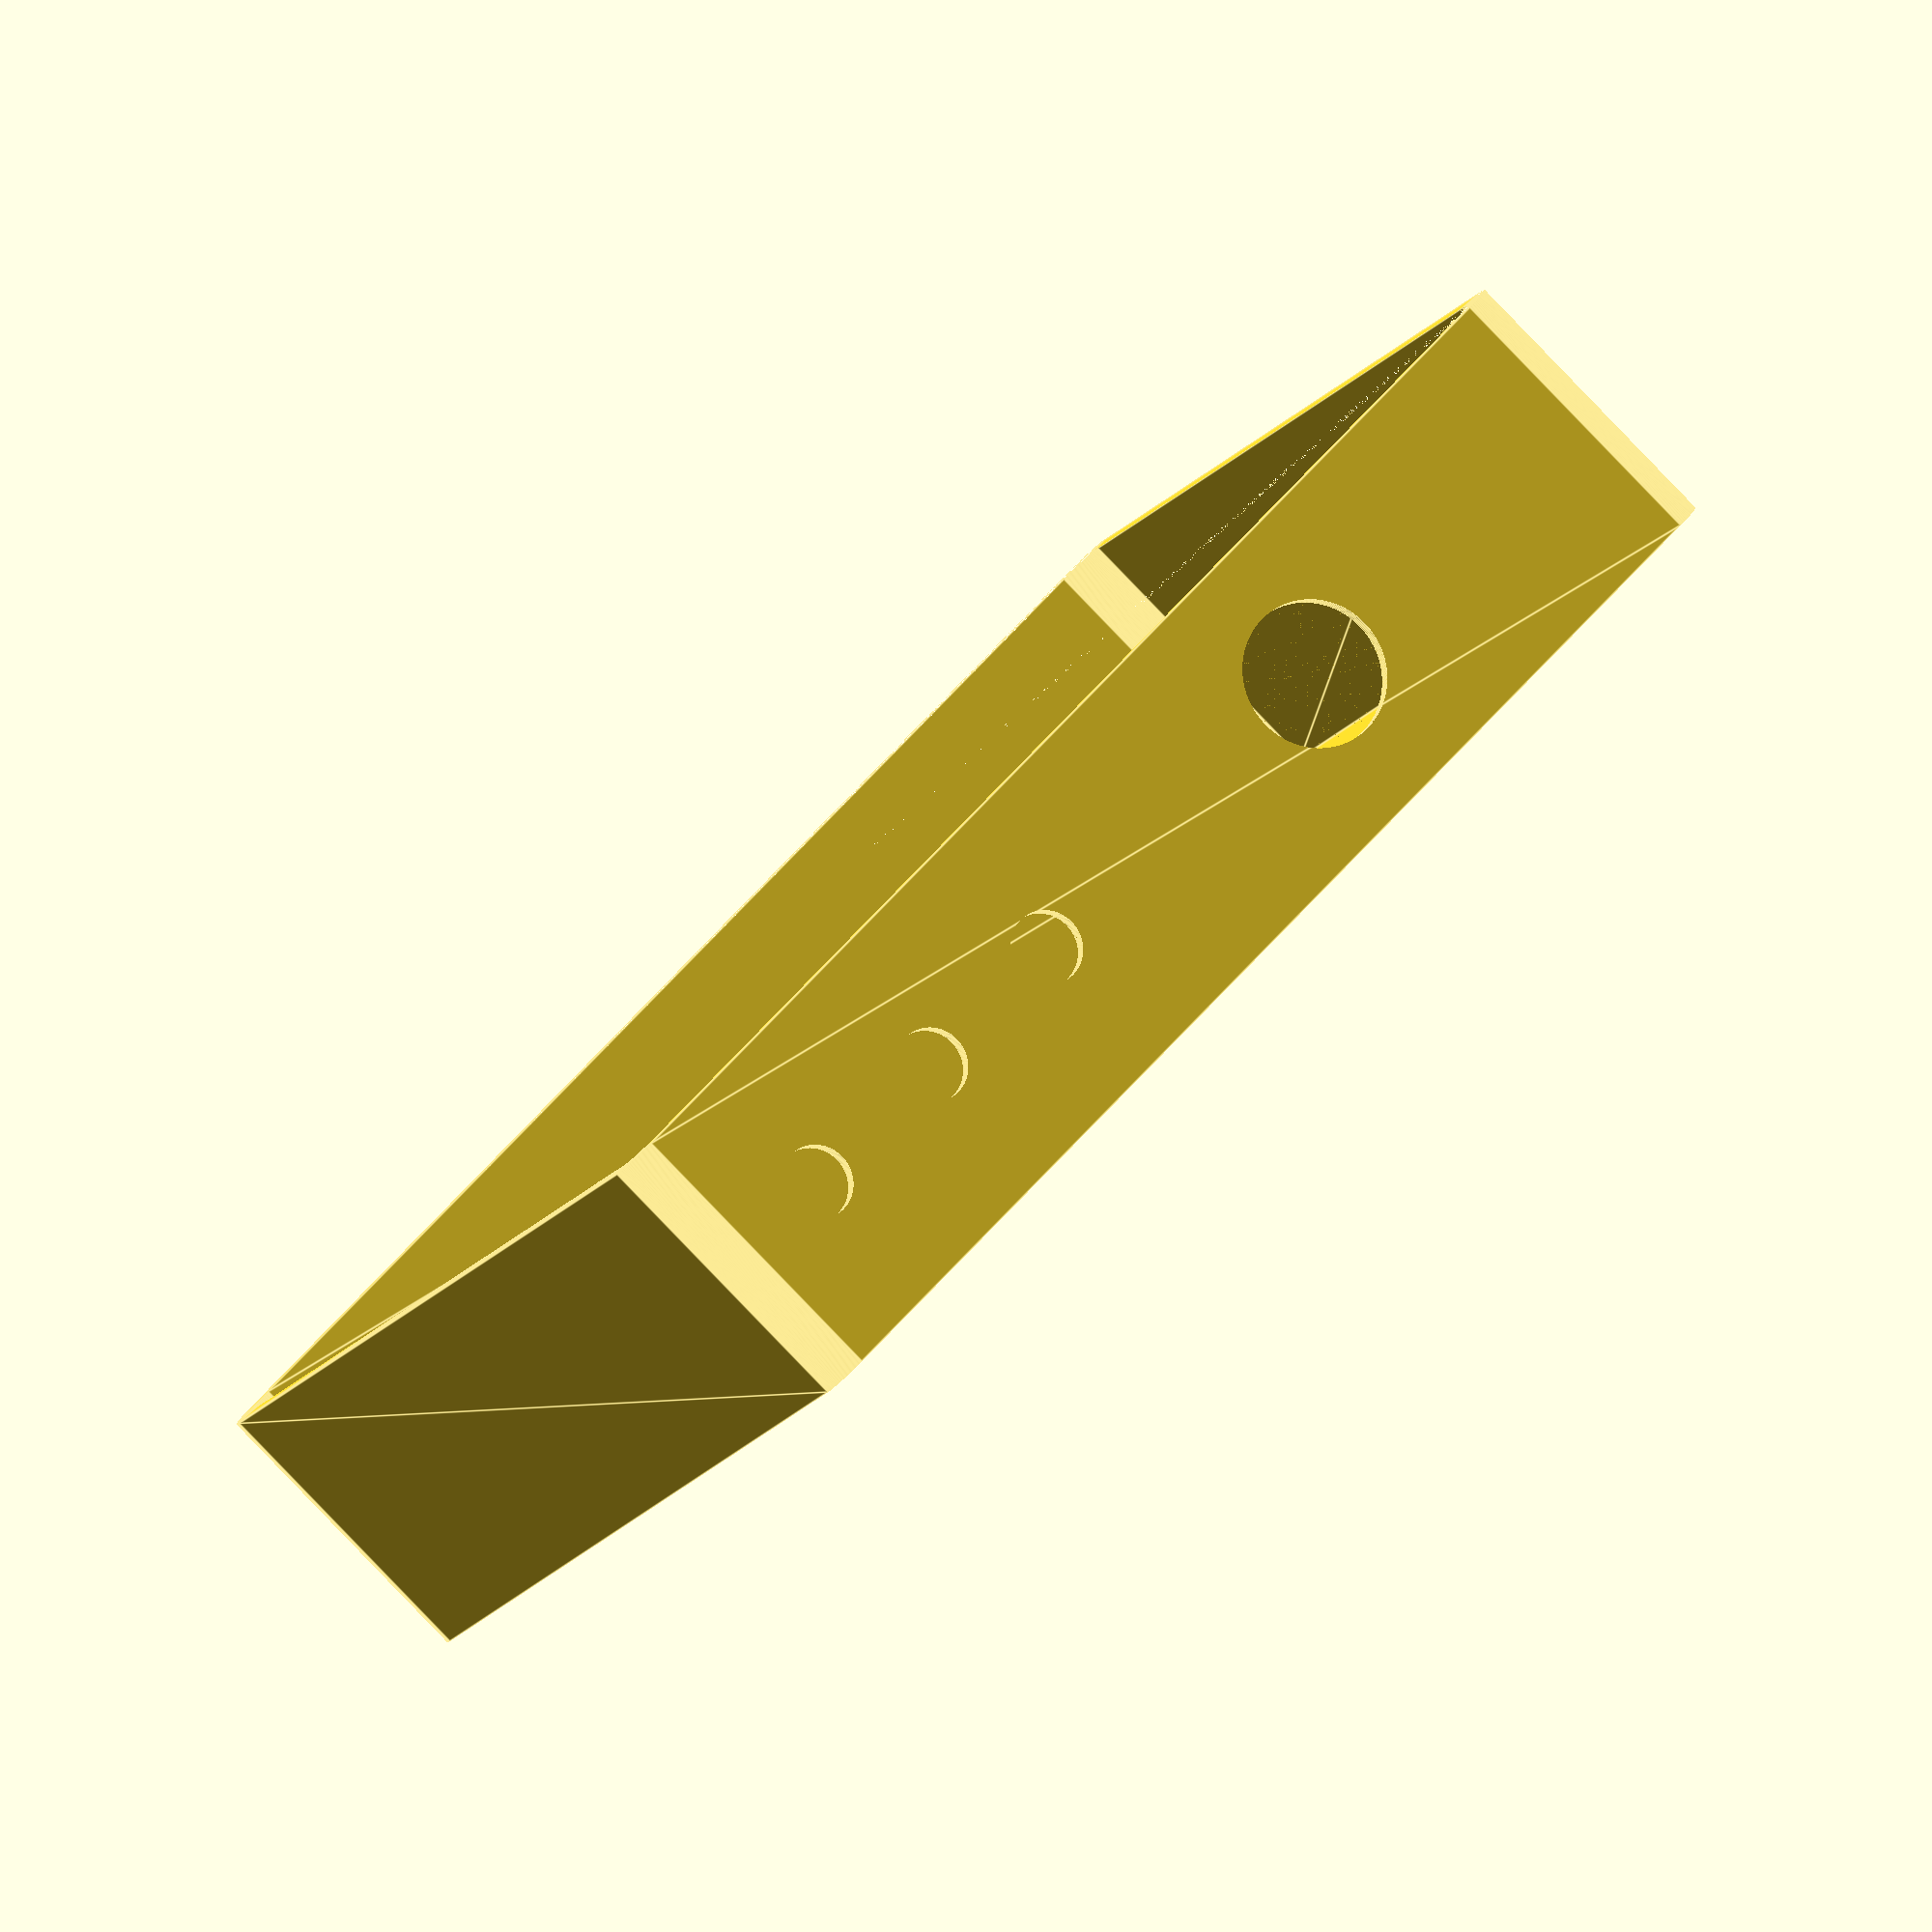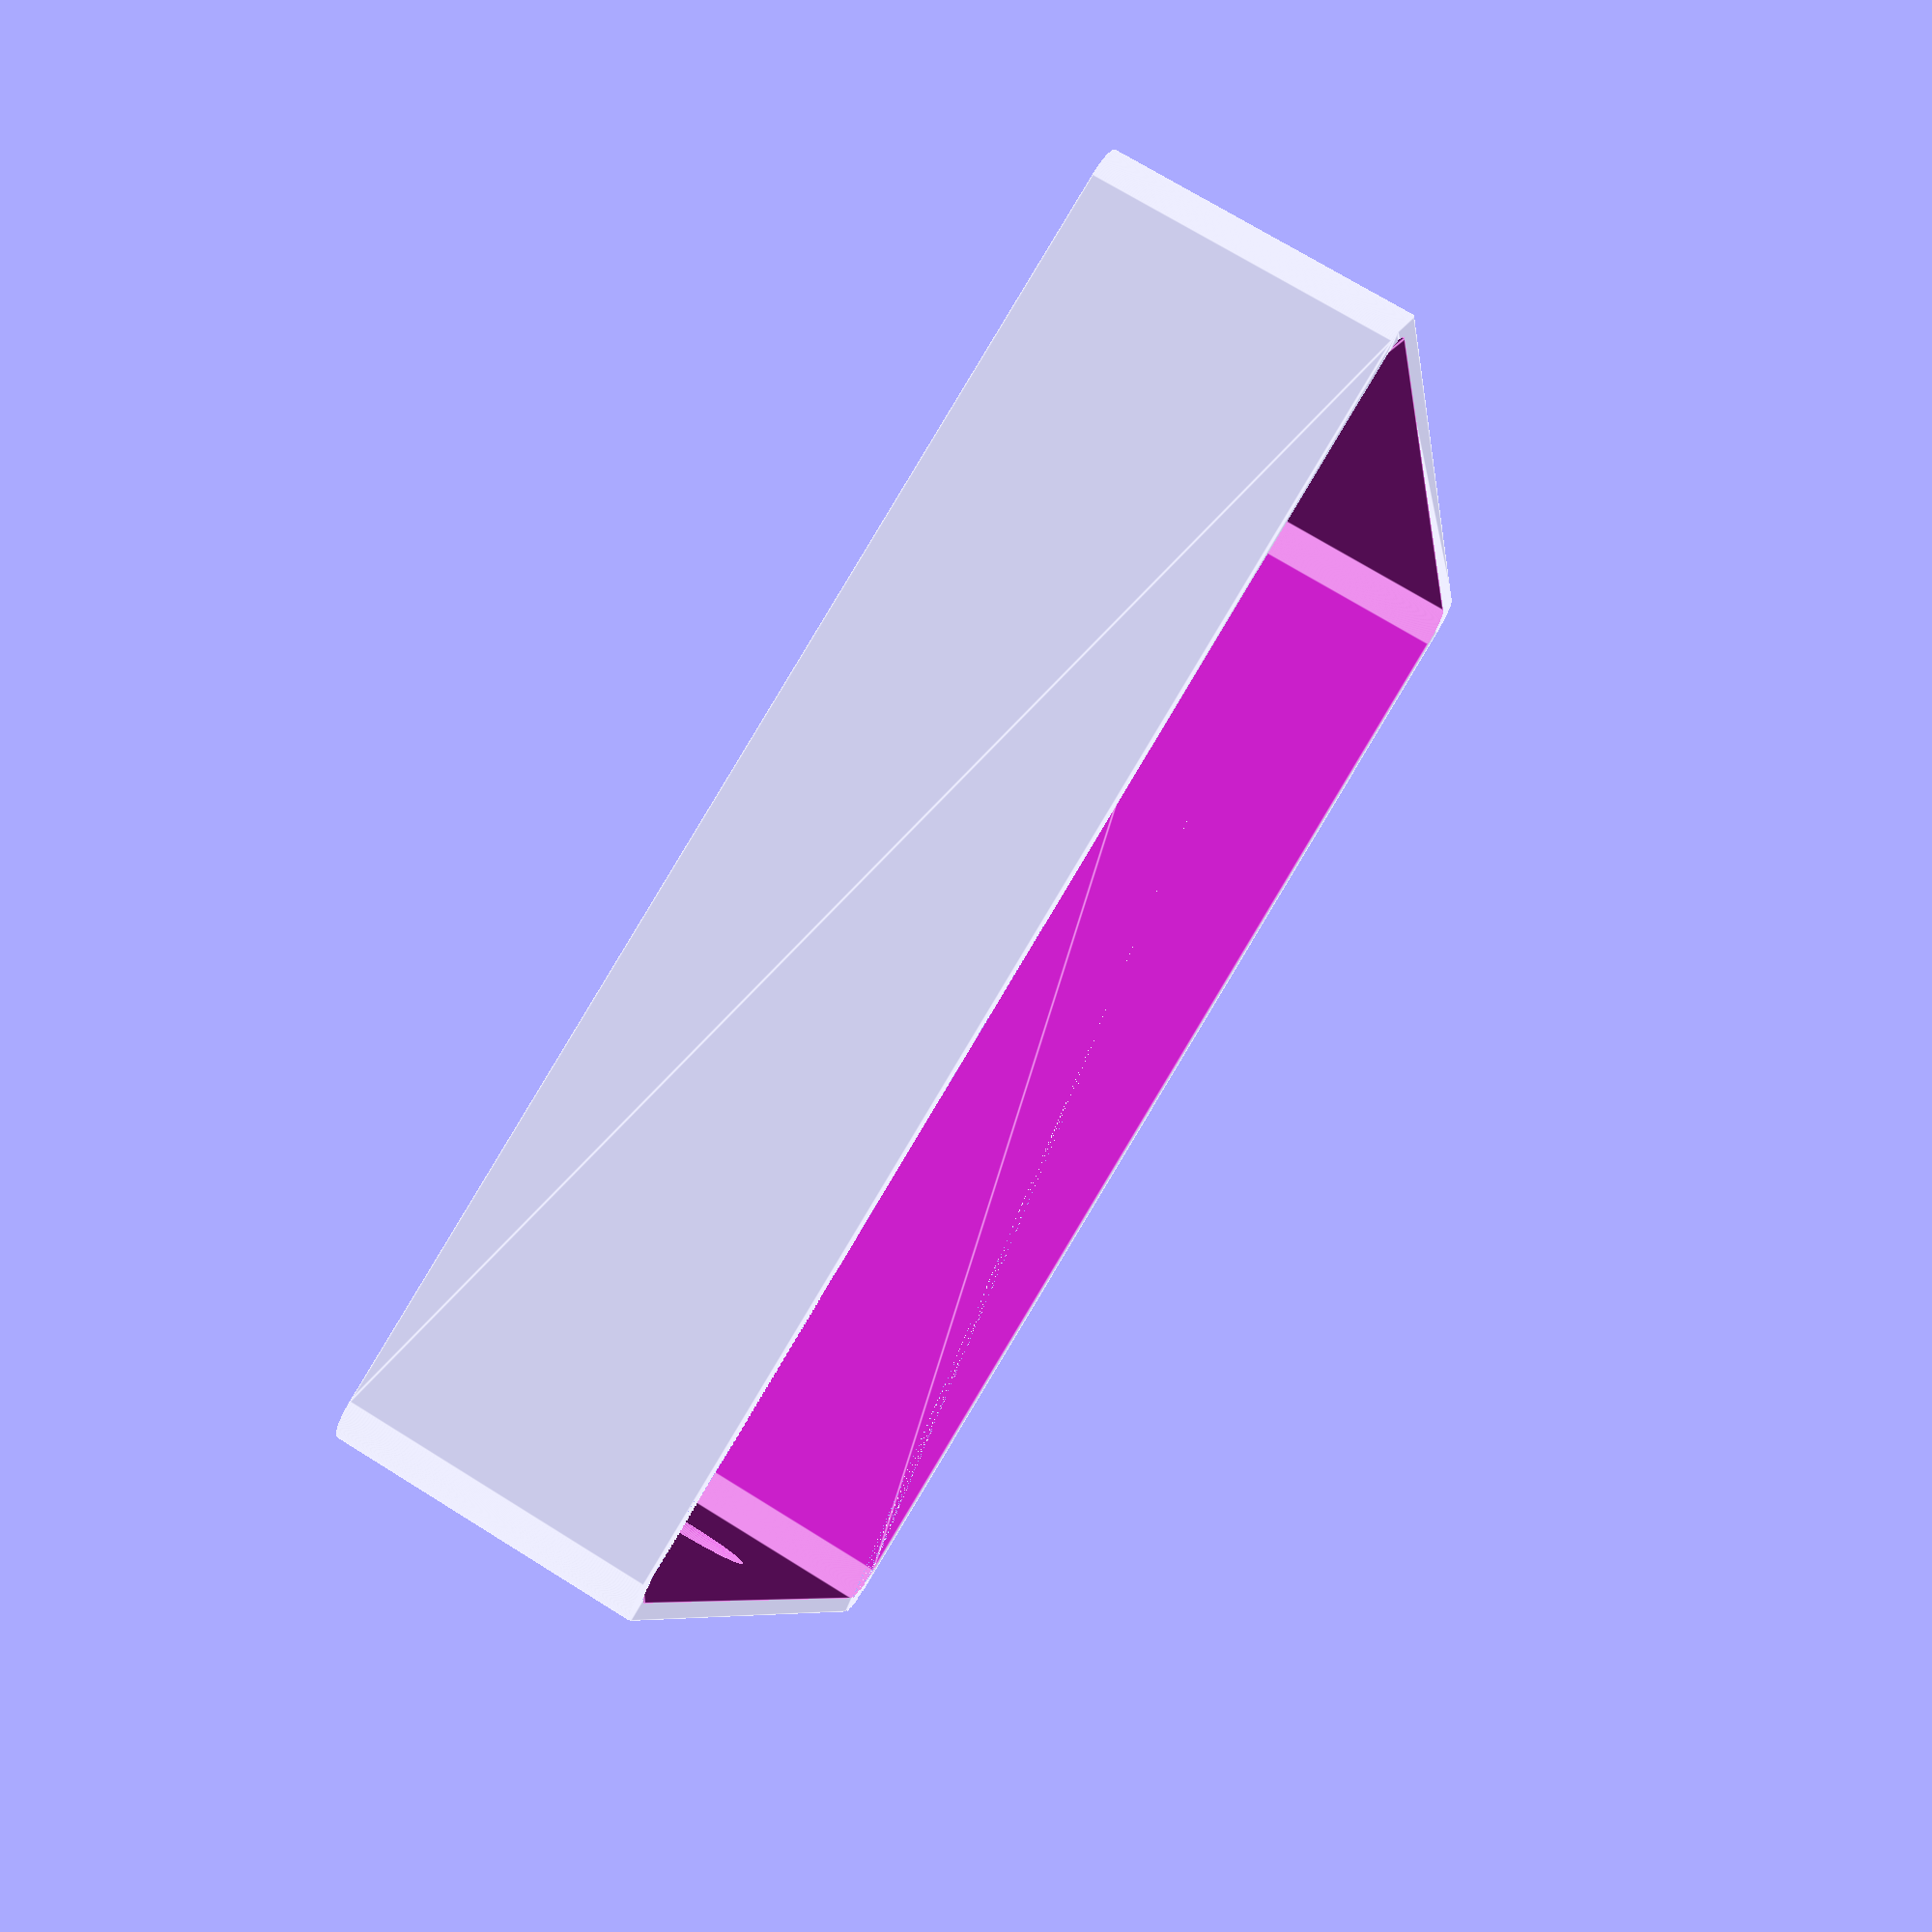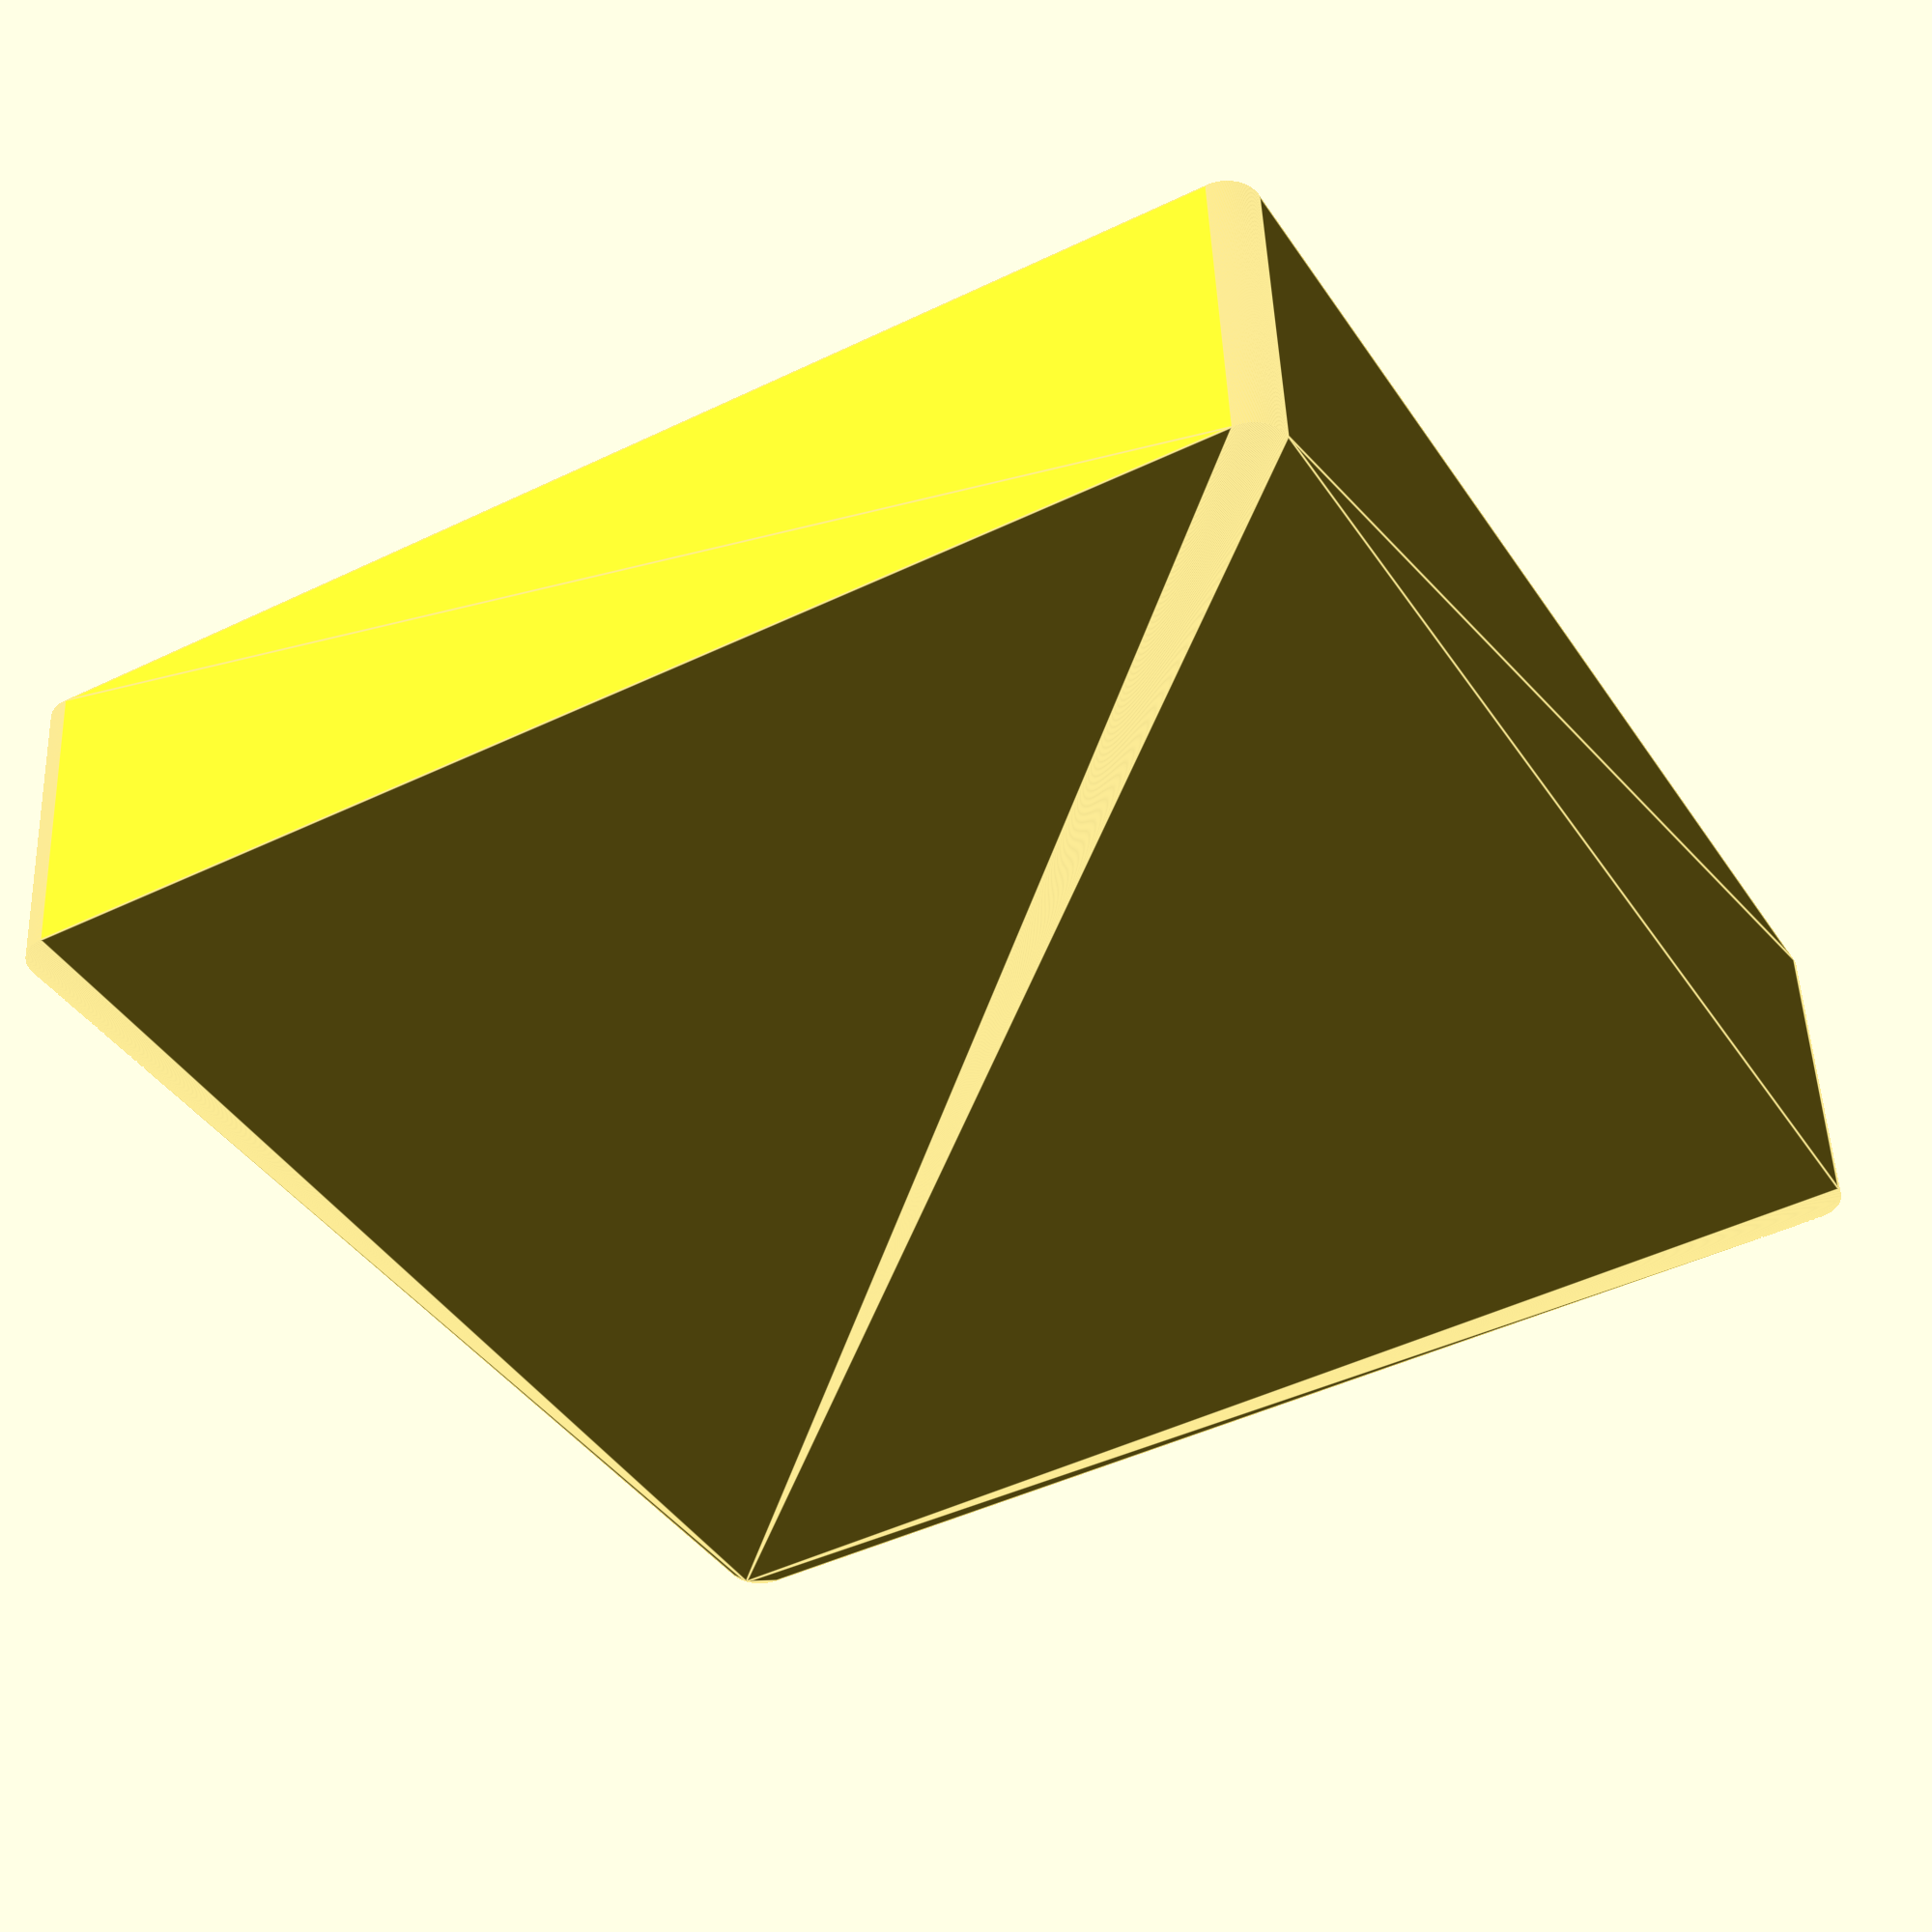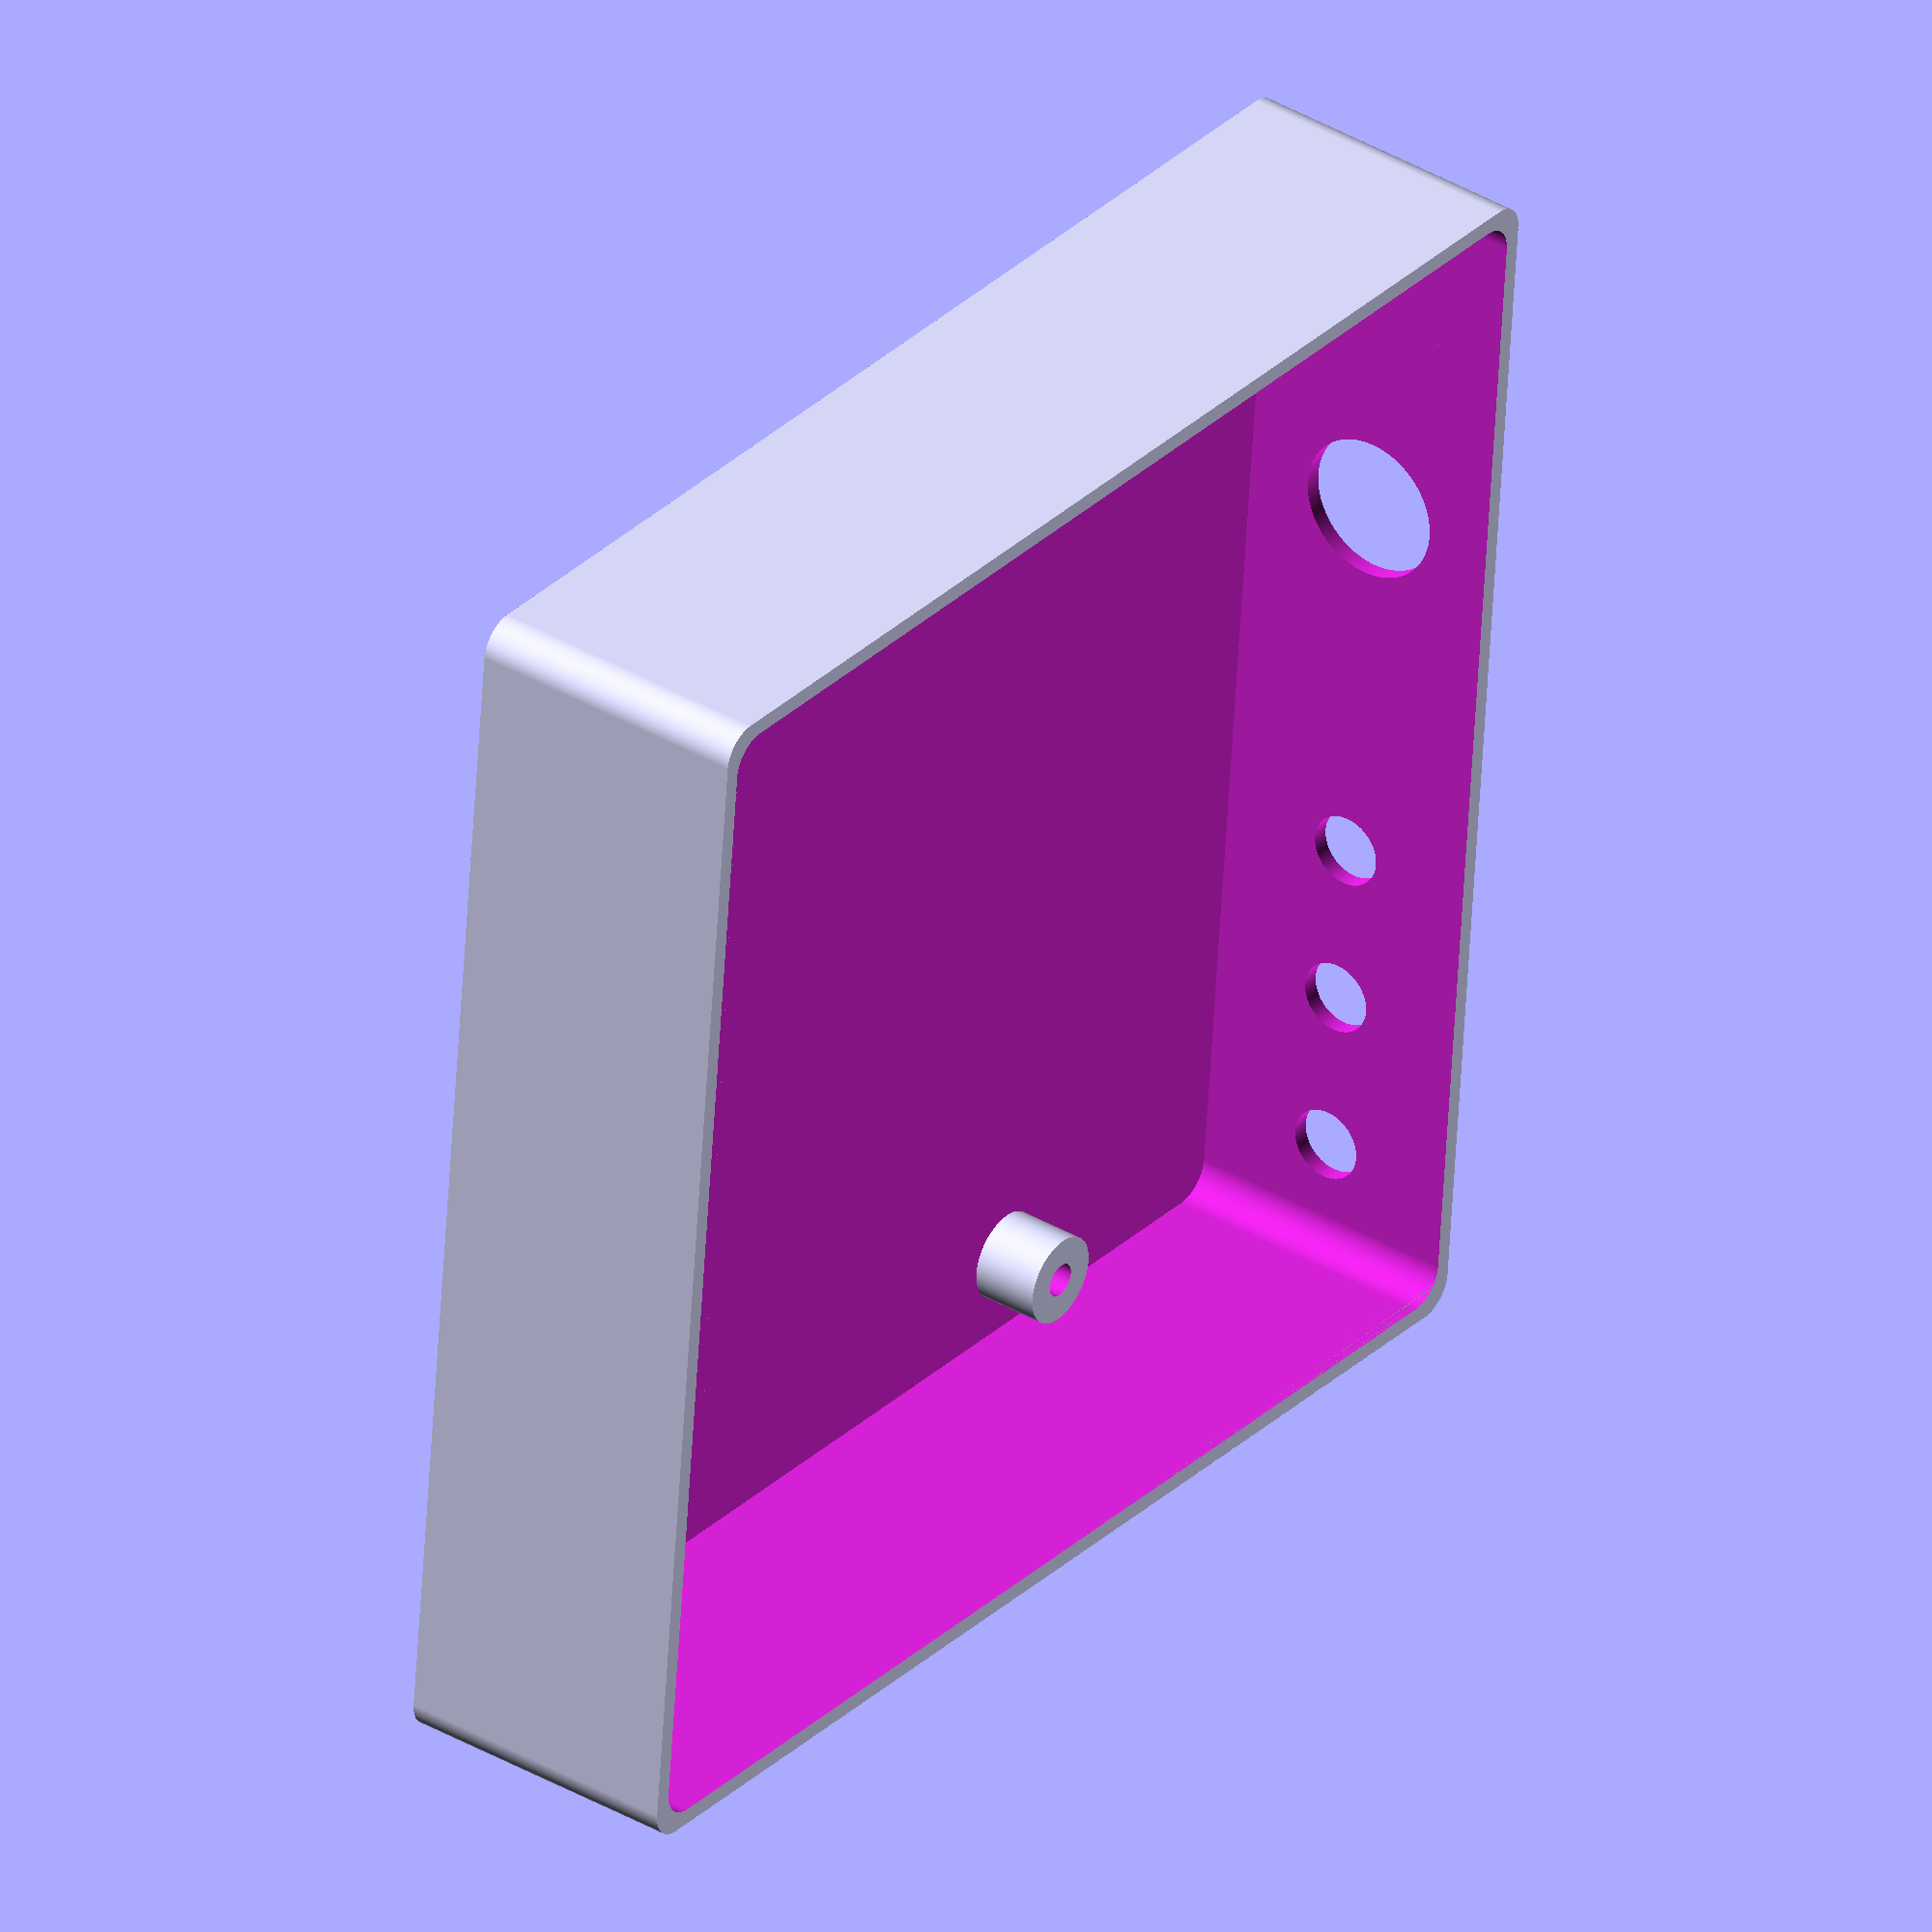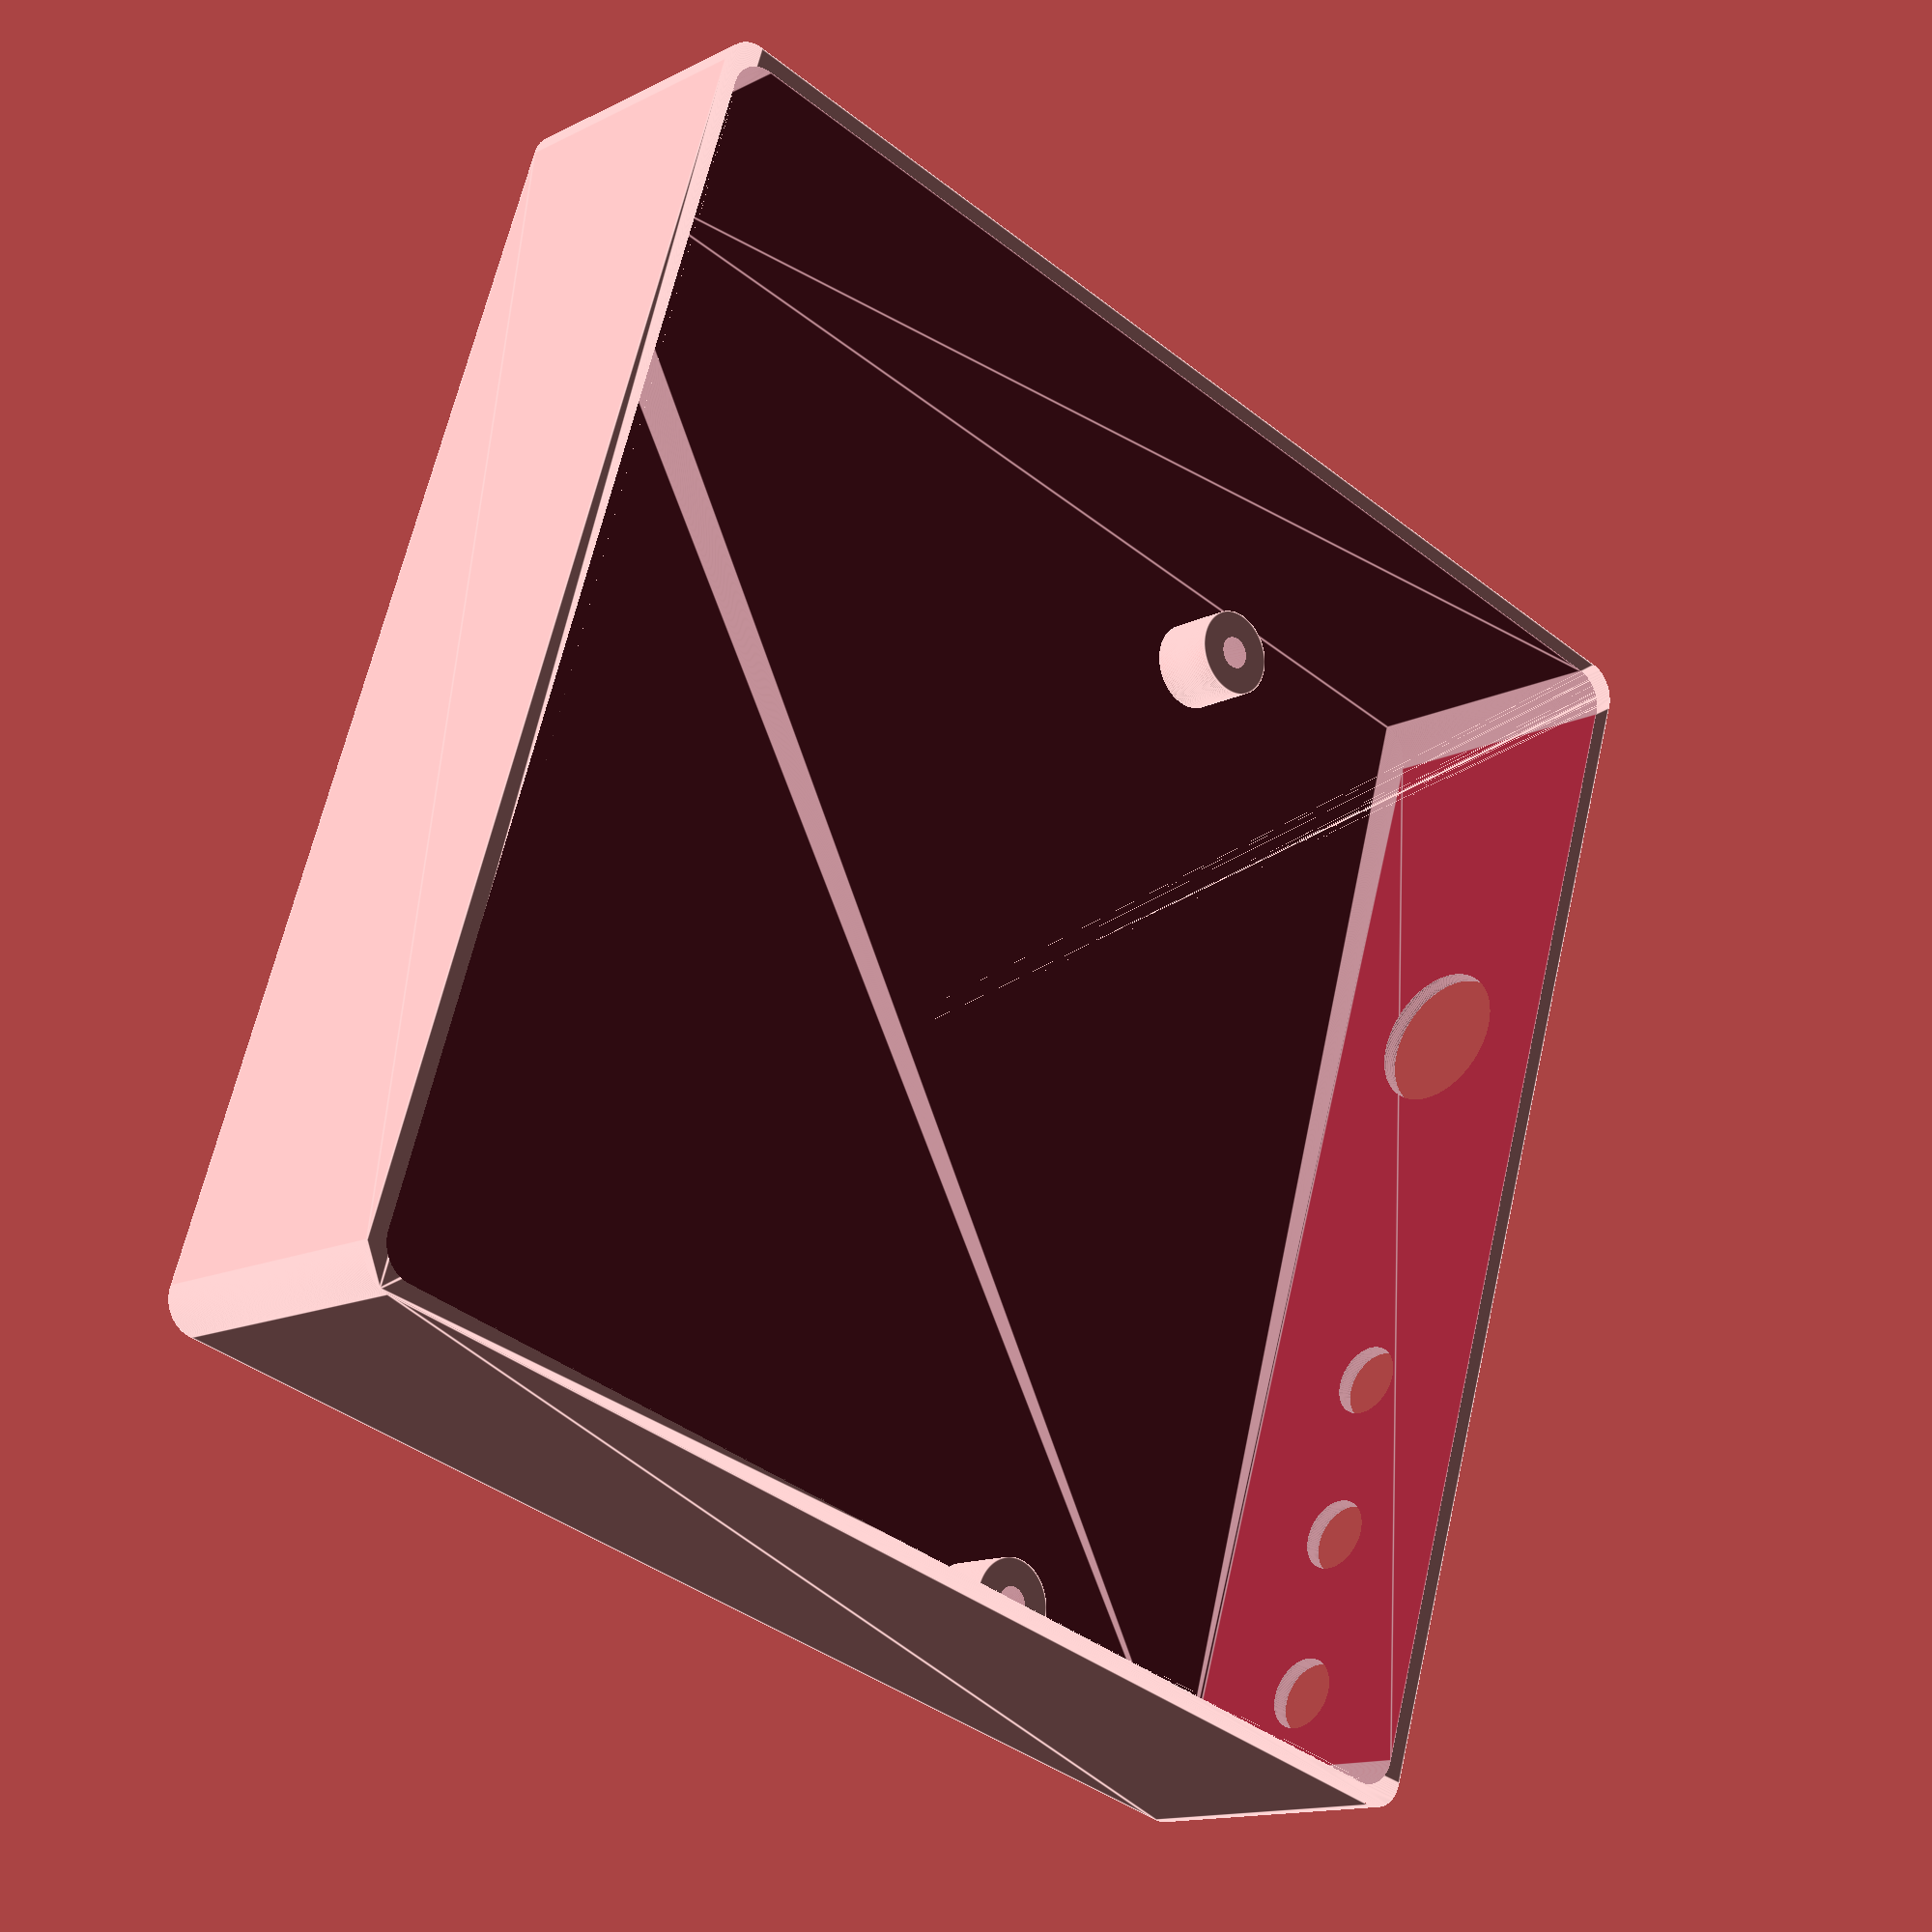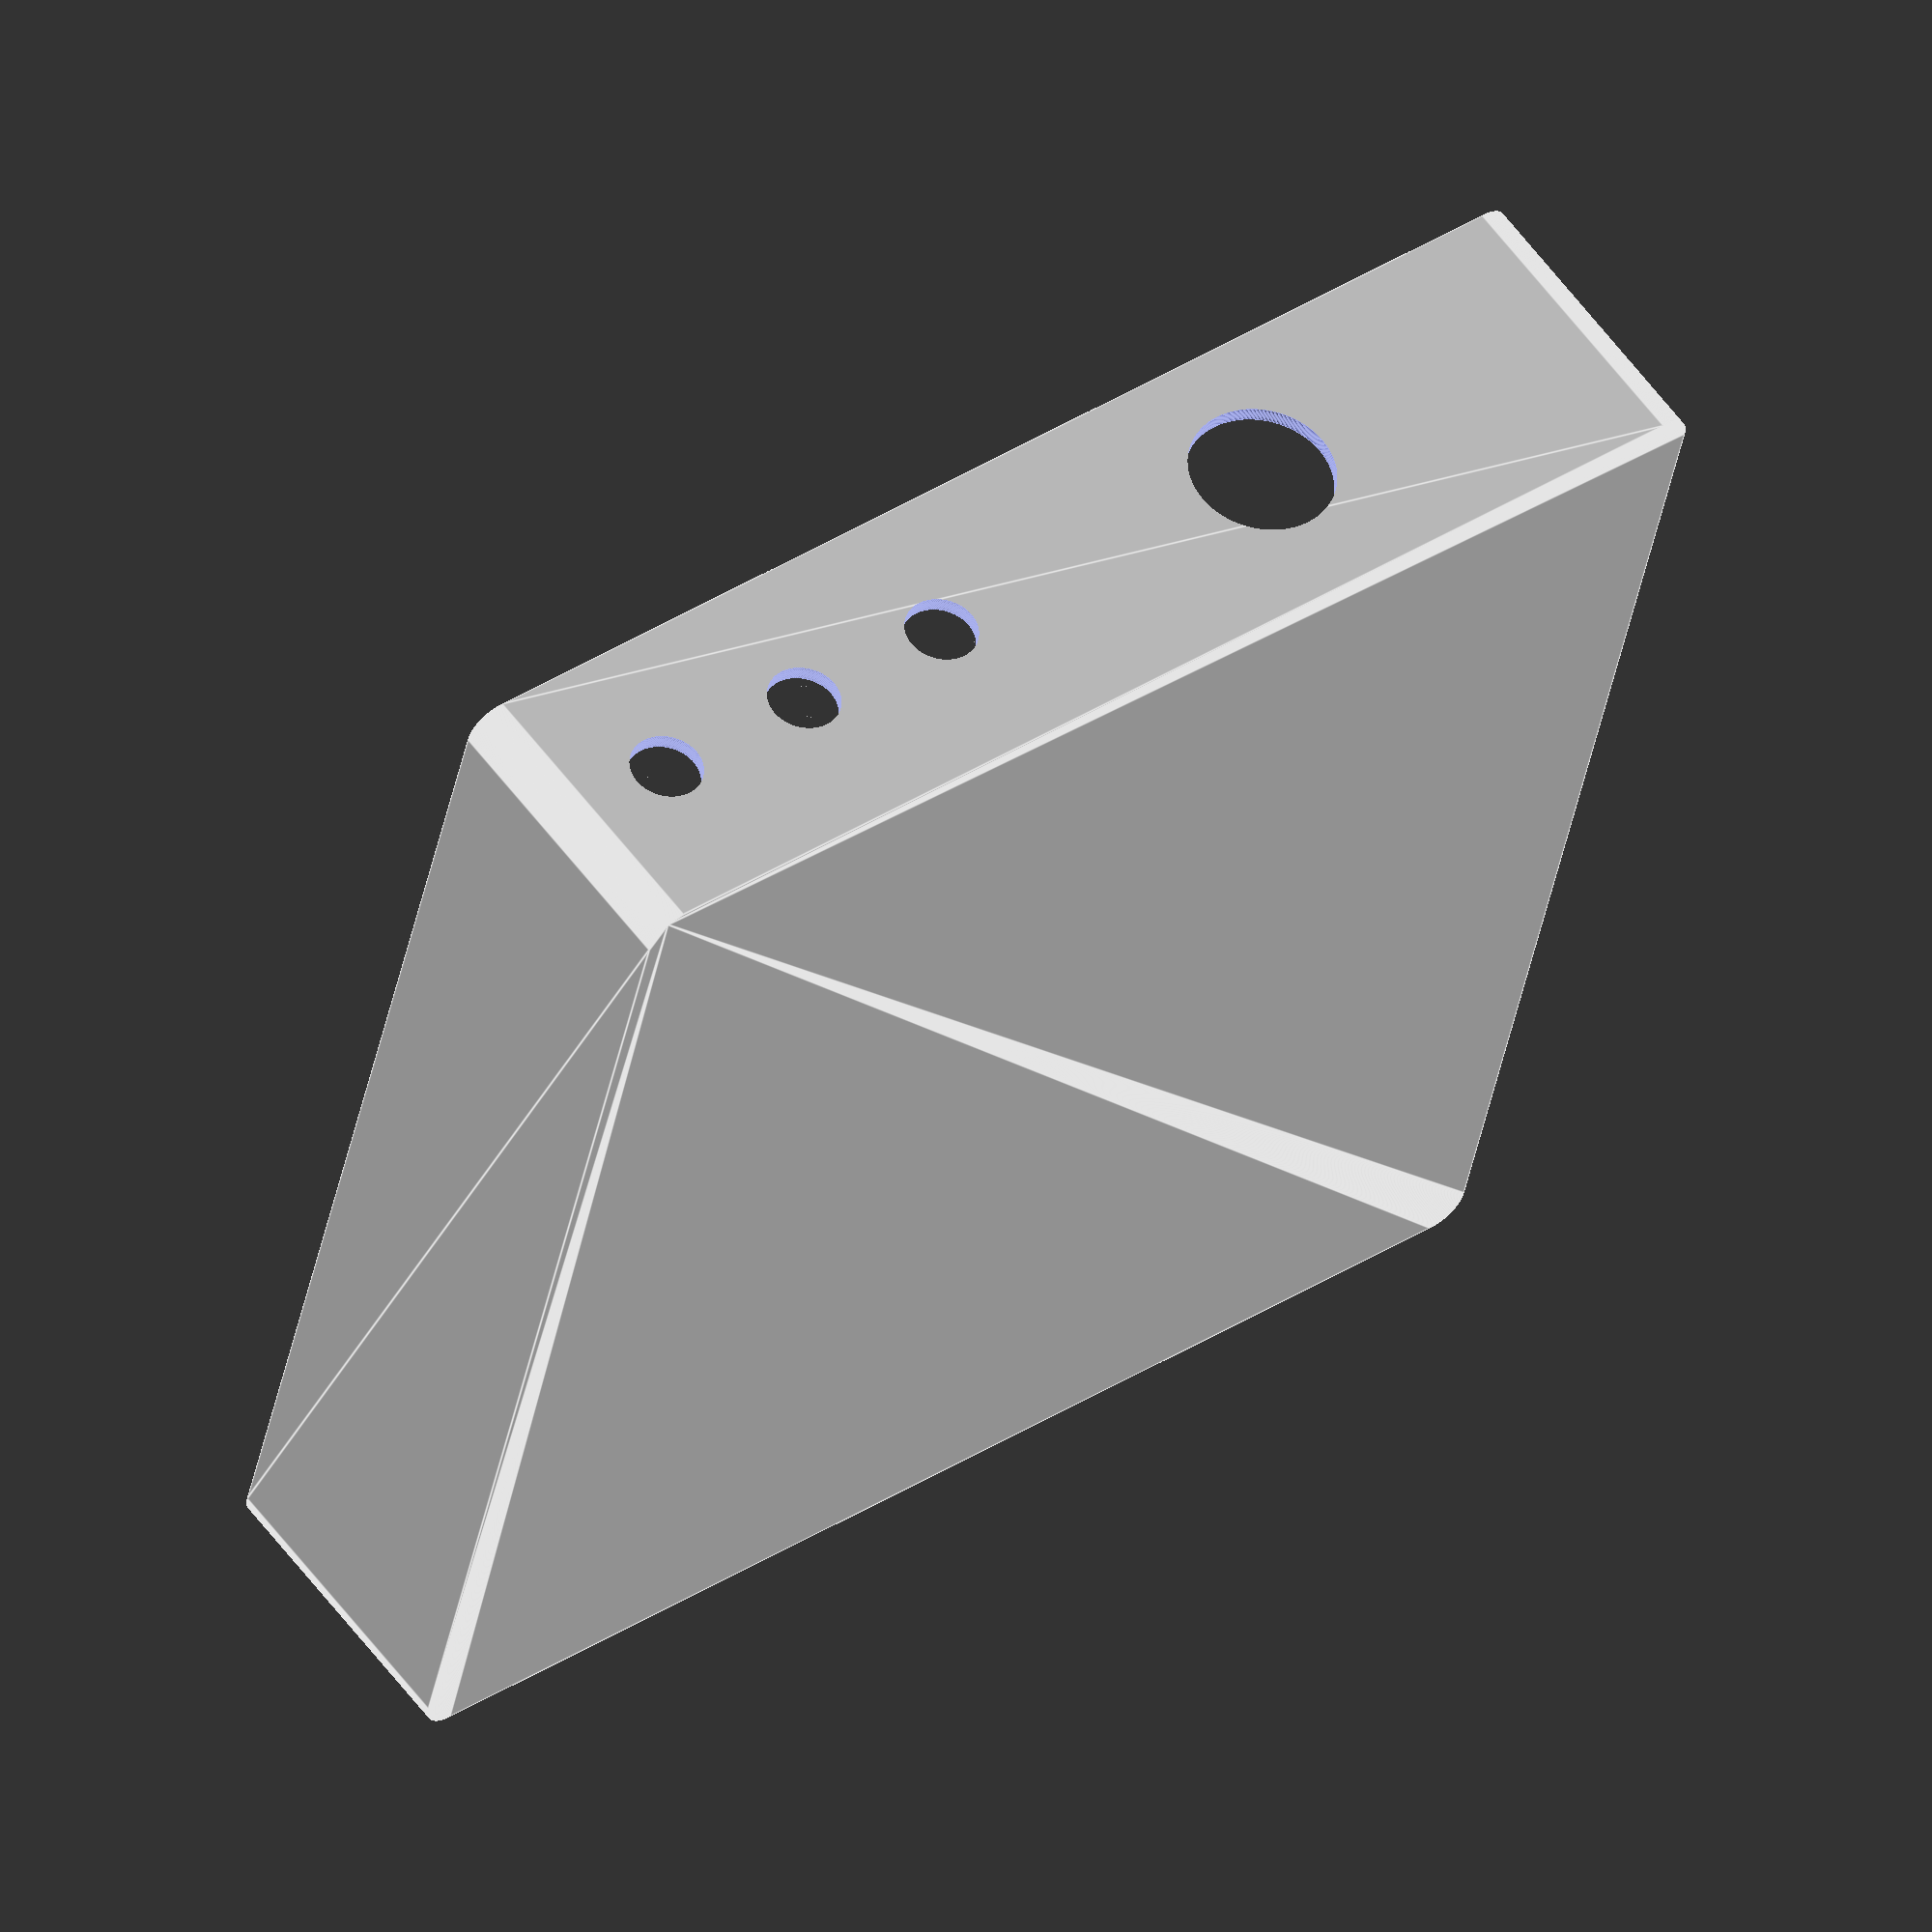
<openscad>
box_hgt    =  25.0;
box_width  = 110.0;
box_length = 110.0;
box_radius =   3.0;
wall       =   1.5;
floor      =   1.0;
post_x_wid =  95.0;
post_y_wid =  75.0;
post_inset =   6.0;
post_dia   =   8.0;
post_hgt   =   5.0;
post_drill =   3.0;
sma_dia    =   6.5;
power_dia  =  13.0;
sides      = 360;

module box (width, length, hgt) {
  hull () {
    translate ([box_radius, box_radius, 0])
      cylinder (r = box_radius, h = hgt, $fn = sides);
    translate ([width - box_radius, box_radius, 0])
      cylinder (r = box_radius, h = hgt, $fn = sides);
    translate ([width - box_radius, length - box_radius, 0])
      cylinder (r = box_radius, h = hgt, $fn = sides);
    translate ([box_radius, length - box_radius, 0])
      cylinder (r = box_radius, h = hgt, $fn = sides);
  }
}

module hollow_box () {
  difference () {
    translate ([-wall, -wall, -floor])
      box (box_width + (wall * 2), box_length + (wall * 2), box_hgt + floor);
    box (box_width, box_length, box_hgt + 0.01);
  }
}

module post (x, y, z, d, h, drill) {
  translate ([x, y, z]) {
    difference () {
      cylinder (d = d, h = h, $fn = sides);
      cylinder (d = drill, h = h + 0.01, $fn = sides);
    }
  }
}

module side_hole (x, d) {
  translate ([x, box_length - 0.01, box_hgt / 2])
    rotate ([270, 0, 0])
      cylinder (d = d, h = wall + 0.02, $fn = sides);
  }

module the_box () {
  difference () {
    hollow_box ();
    side_hole (35, power_dia);
    side_hole (70, sma_dia);
    side_hole (85, sma_dia);
    side_hole (100, sma_dia);
  }

  translate ([0, 0, 0]) {
    post ((box_width / 2) - (post_x_wid / 2), post_inset, 0.01, post_dia, post_hgt + floor, post_drill);
    post ((box_width / 2) + (post_x_wid / 2), post_inset, 0.01, post_dia, post_hgt + floor, post_drill);
    post ((box_width / 2) - (post_x_wid / 2), post_y_wid + post_inset, 0.01, post_dia, post_hgt + floor, post_drill);
    post ((box_width / 2) + (post_x_wid / 2), post_y_wid + post_inset, 0.01, post_dia, post_hgt + floor, post_drill);
  }
}

module the_lid () {
  translate ([-wall, -wall, -floor])
    box (box_width + (wall * 2), box_length + (wall * 2), floor);
  difference () {
    translate ([0, 0, 0])
      box (box_width, box_length, floor * 3);
    translate ([wall, wall, 0])
      box (box_width - (wall * 2), box_length - (wall * 2), floor + 3.01);
  }
}

//the_lid ();
the_box ();
</openscad>
<views>
elev=264.3 azim=335.2 roll=136.1 proj=o view=edges
elev=108.8 azim=76.4 roll=238.0 proj=p view=edges
elev=309.6 azim=119.6 roll=177.6 proj=p view=edges
elev=142.5 azim=275.4 roll=233.1 proj=o view=wireframe
elev=13.7 azim=107.4 roll=318.2 proj=p view=edges
elev=120.4 azim=167.3 roll=36.6 proj=o view=edges
</views>
